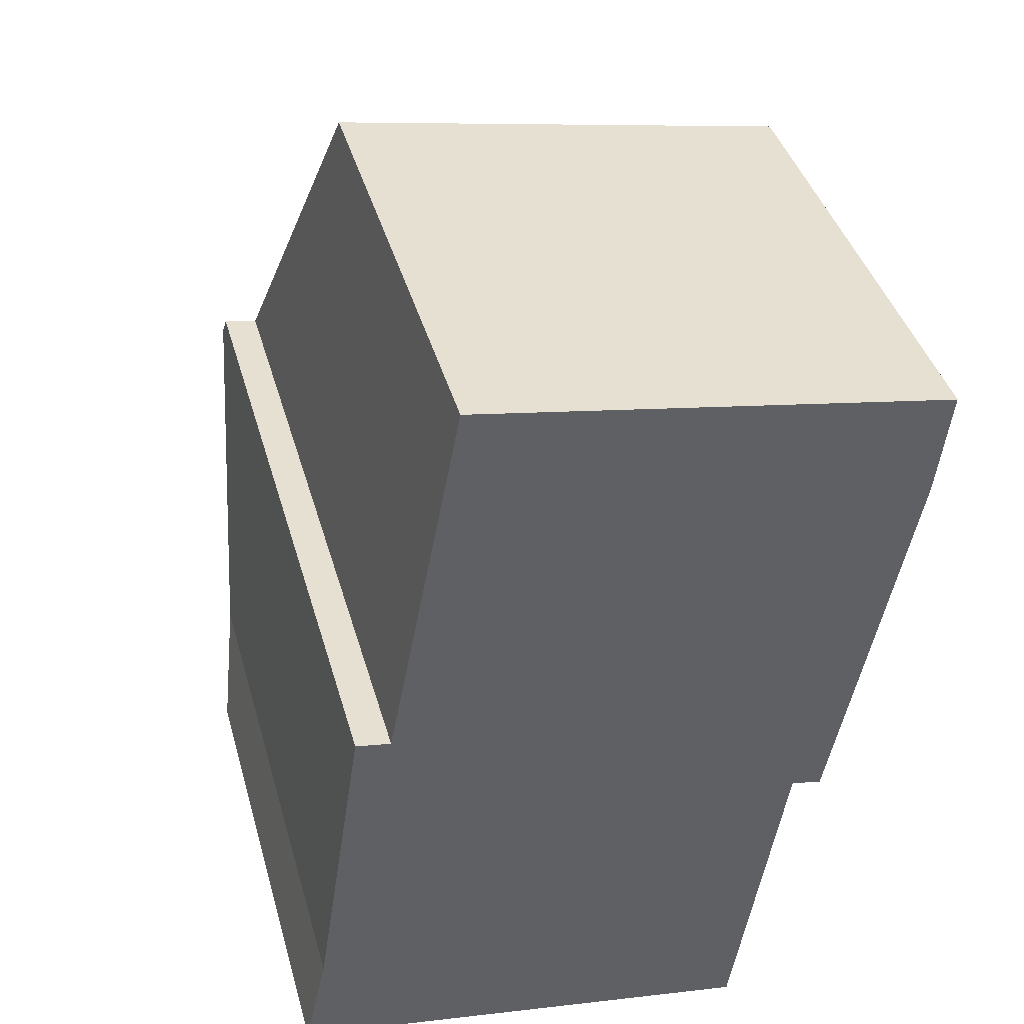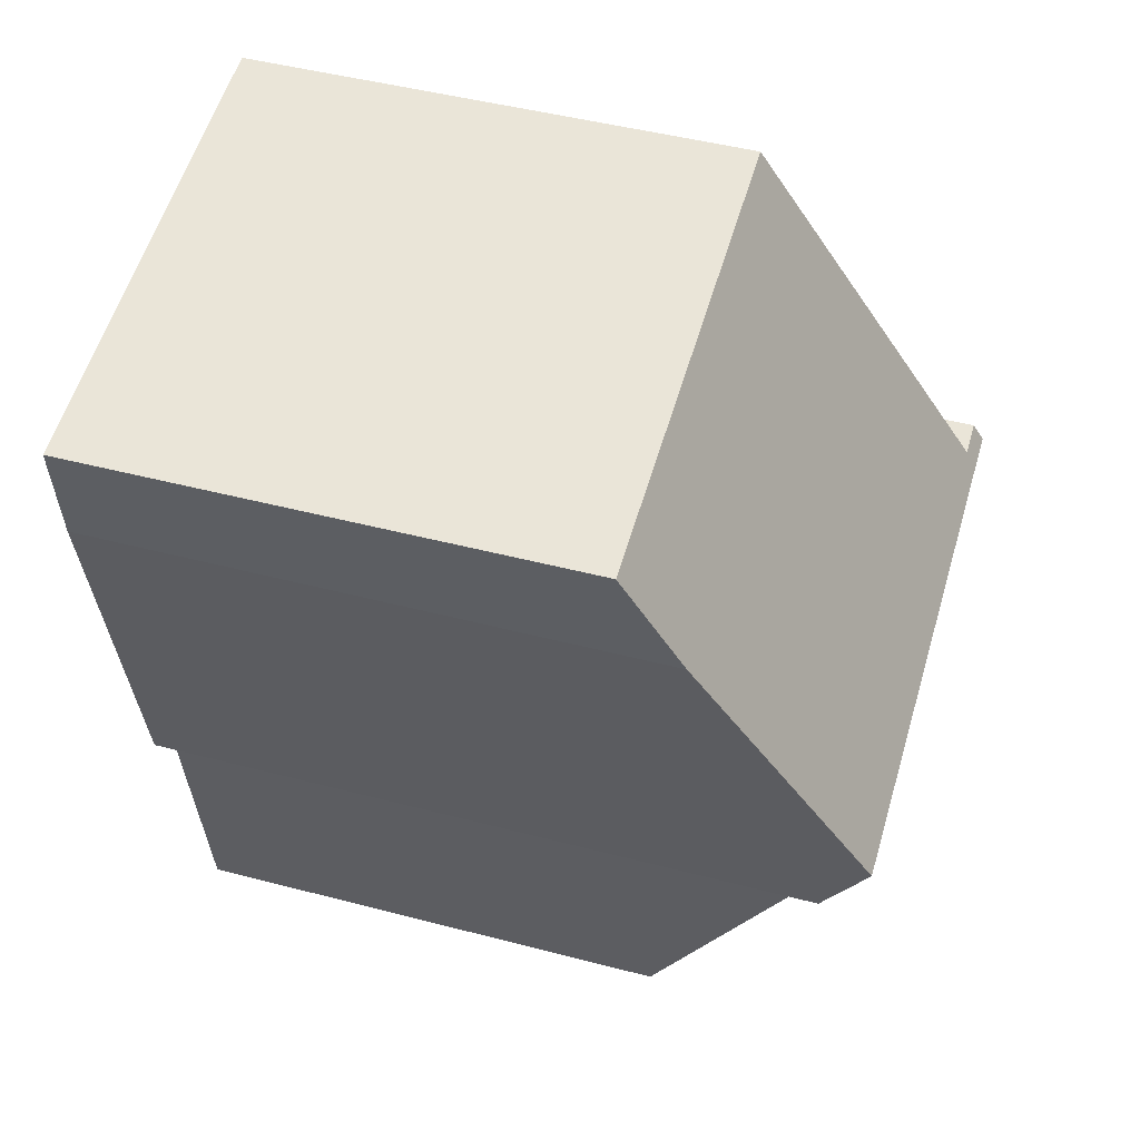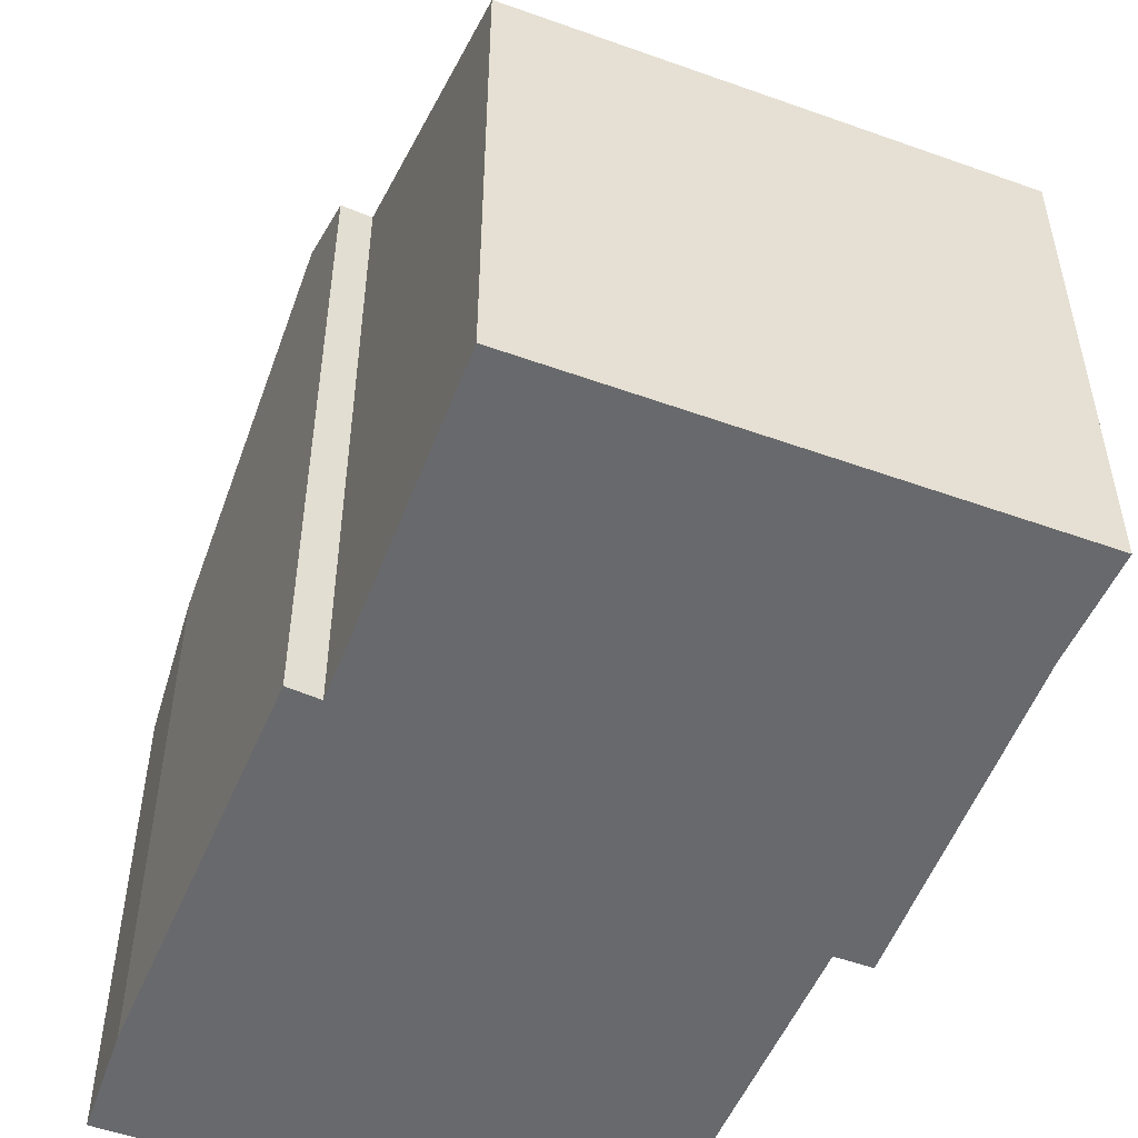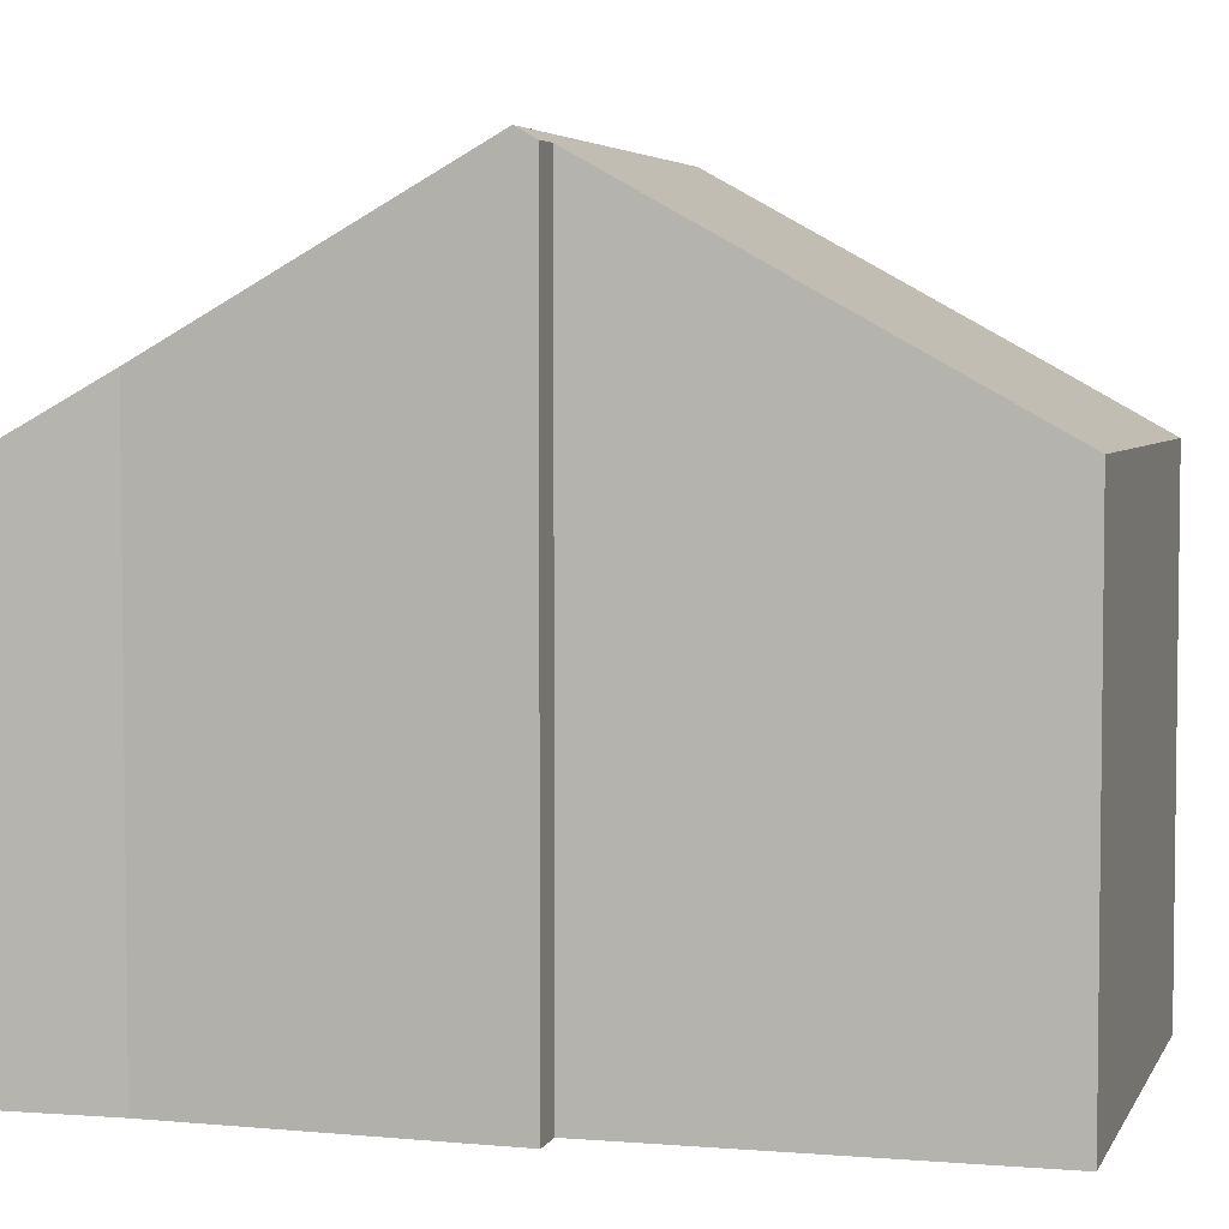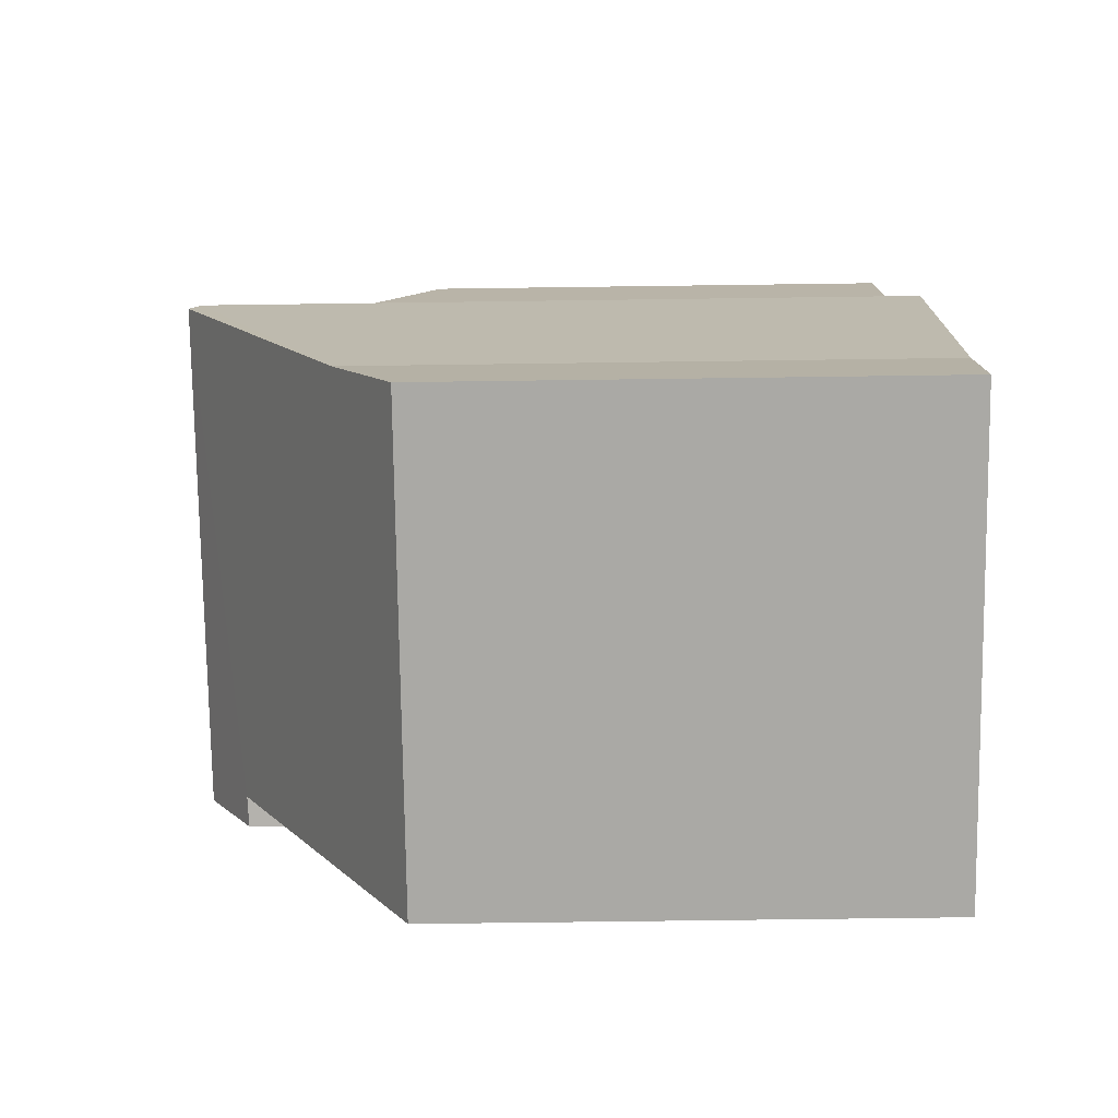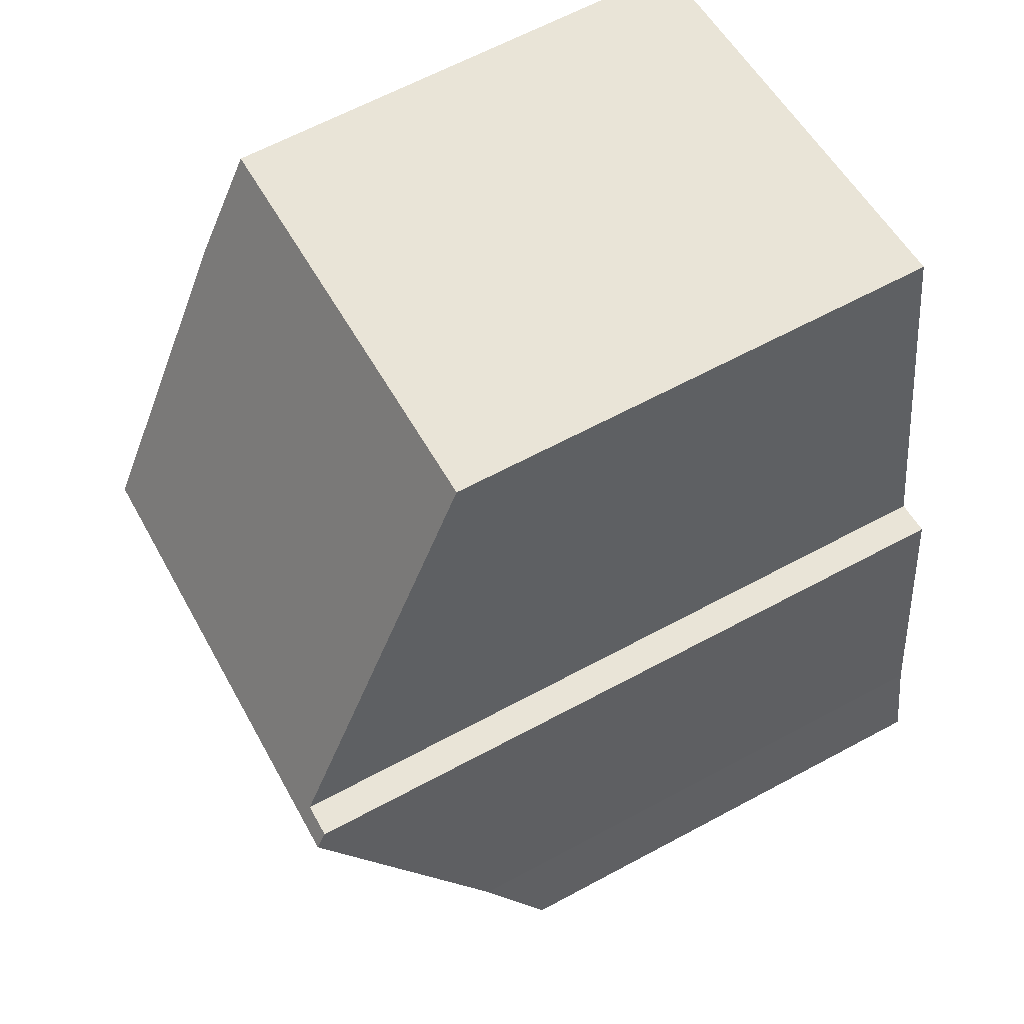
<metadata>
{"format":"obj","ext":"obj","renderer":"f3d","projection":"perspective","resolution":1024,"background":"white","views":[{"elev":40.5,"azim":-15.3,"up":"+Z"},{"elev":46.8,"azim":106.6,"up":"+Z"},{"elev":-52.8,"azim":168.5,"up":"+Y"},{"elev":4.5,"azim":-64.4,"up":"+Y"},{"elev":-65.8,"azim":-89.2,"up":"+Z"},{"elev":64.4,"azim":-118.4,"up":"+Z"}]}
</metadata>
<code>
v  10.52 8.065 11.69
v  1.71 11.58 6.761
v  2.911 8.064 12.98
v  1.1 11.76 6.548
v  1.147 11.58 6.856
v  9.333 11.76 5.161
v  10.3 9.017 9.993
v  0 8.064 4.938e-16
v  8.569 11.01 3.918
v  7.717 8.064 -1.3
v  9.059 10.98 3.797
v  0.366 9.026 1.693
v  9.059 -2.325e-16 3.797
v  9.333 -3.16e-16 5.161
v  10.3 -6.119e-16 9.993
v  8.569 -2.399e-16 3.918
v  7.717 7.96e-17 -1.3
v  10.52 -7.161e-16 11.69
v  0 0 0
v  0.366 -1.037e-16 1.693
v  1.147 -4.198e-16 6.856
v  1.1 -4.009e-16 6.548
v  1.71 -4.14e-16 6.761
v  2.911 -7.946e-16 12.98
g defaultobject
f 1 2 3
f 2 4 5
f 4 2 6
f 6 2 1
f 6 1 7
f 8 9 10
f 9 6 11
f 6 9 4
f 4 9 12
f 12 9 8
f 7 11 6
f 11 7 13
f 13 7 14
f 14 7 15
f 16 10 9
f 10 16 17
f 1 15 7
f 15 1 18
f 11 16 9
f 16 11 13
f 17 8 10
f 8 17 19
f 8 20 12
f 20 8 19
f 12 5 4
f 5 12 20
f 5 20 21
f 21 20 22
f 23 3 2
f 3 23 24
f 21 2 5
f 2 21 23
f 3 18 1
f 18 3 24
f 17 20 19
f 20 17 16
f 20 16 22
f 22 16 13
f 22 13 14
f 22 14 21
f 21 14 23
f 23 14 24
f 24 14 15
f 24 15 18

</code>
